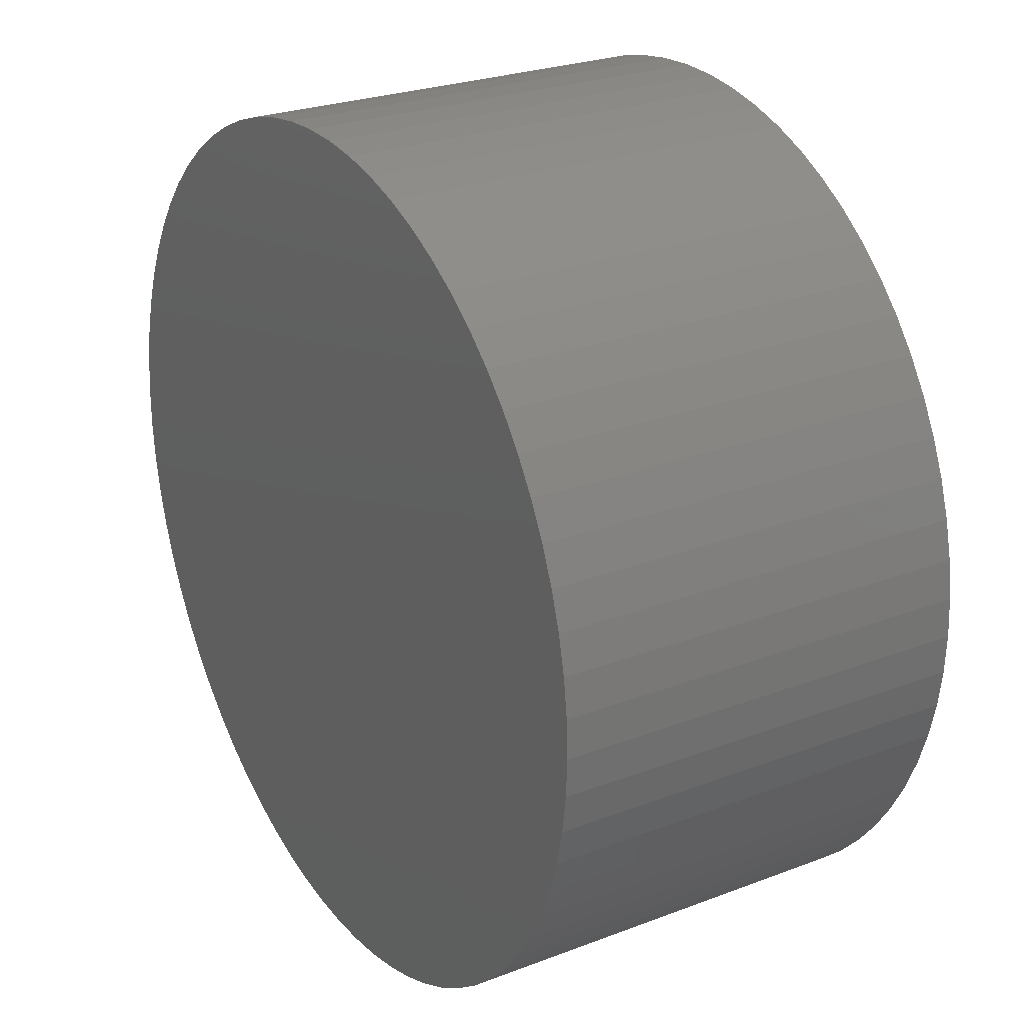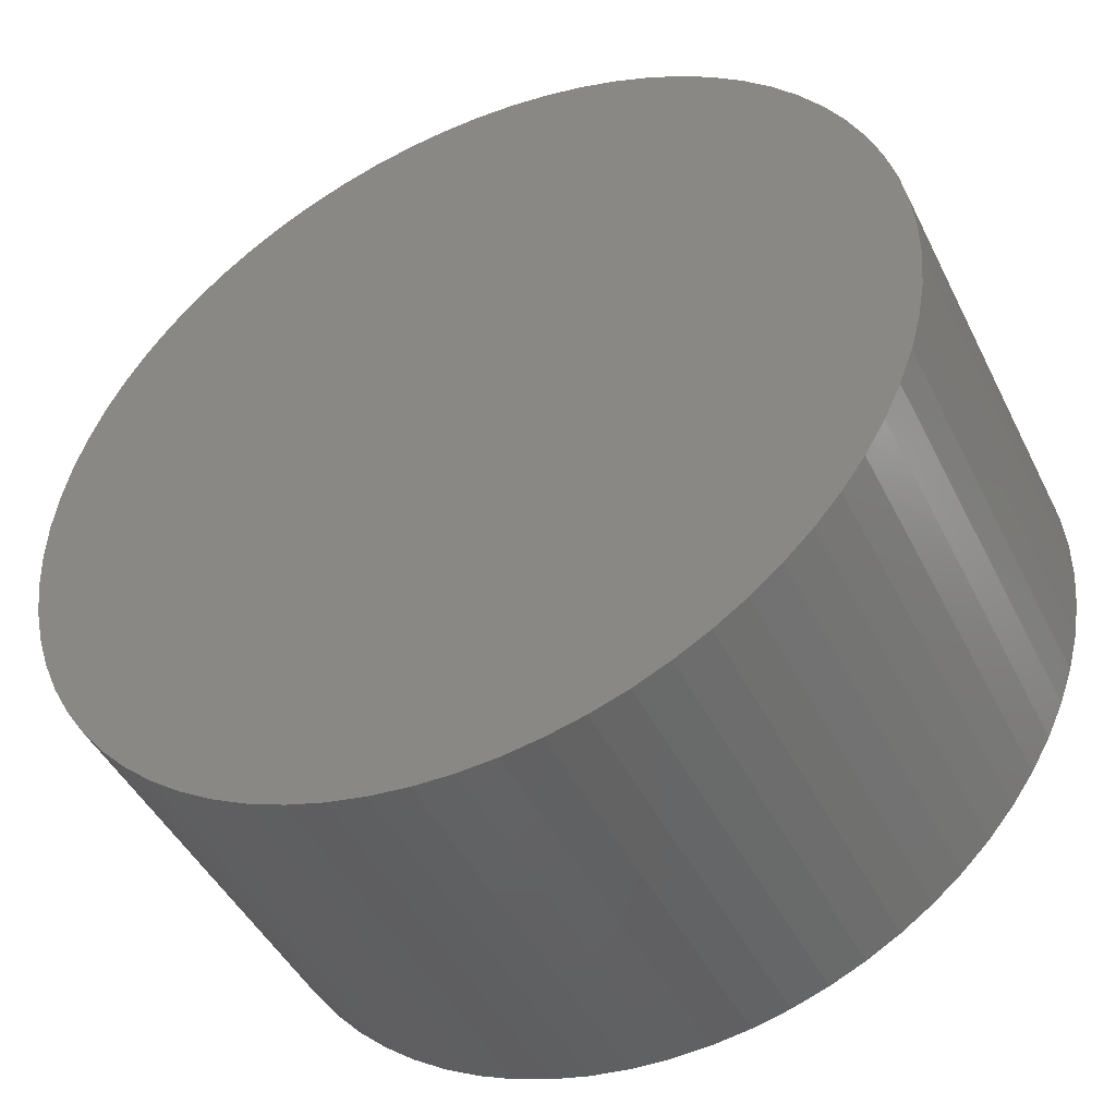
<metadata>
{"format":"stl","ext":"stl","renderer":"f3d","projection":"perspective","resolution":1024,"background":"white","views":[{"elev":25.9,"azim":58.8,"up":"+Y"},{"elev":-45.6,"azim":-154.7,"up":"+Y"}]}
</metadata>
<code>
# stl→obj: 337 verts, 670 faces
v 0.4533 0.2596 -0.01587
v 0.4552 0.2157 0.4444
v 0.4552 0.2157 -0.01587
v 0.4533 0.2596 0.4444
v 0.4474 0.3031 -0.01587
v 0.4474 0.3031 0.4444
v 0.4378 0.346 -0.01587
v 0.4378 0.346 0.4444
v 0.4244 0.3879 -0.01587
v 0.4244 0.3879 0.4444
v 0.4074 0.4284 -0.01587
v 0.4074 0.4284 0.4444
v 0.3868 0.4672 -0.01587
v 0.3868 0.4672 0.4444
v 0.3629 0.5041 -0.01587
v 0.3629 0.5041 0.4444
v 0.3359 0.5387 -0.01587
v 0.3359 0.5387 0.4444
v 0.3058 0.5707 -0.01587
v 0.3058 0.5707 0.4444
v 0.2731 0.6 -0.01587
v 0.2731 0.6 0.4444
v 0.2379 0.6263 -0.01587
v 0.2379 0.6263 0.4444
v 0.2005 0.6494 -0.01587
v 0.2005 0.6494 0.4444
v 0.1612 0.6691 -0.01587
v 0.1612 0.6691 0.4444
v 0.1204 0.6852 0.4444
v 0.1204 0.6852 -0.01587
v 0.07823 0.6977 -0.01587
v 0.07823 0.6977 0.4444
v 0.03516 0.7064 -0.01587
v 0.03516 0.7064 0.4444
v -0.008507 0.7113 -0.01587
v -0.008507 0.7113 0.4444
v -0.05243 0.7122 -0.01587
v -0.05243 0.7122 0.4444
v -0.09627 0.7093 -0.01587
v -0.09627 0.7093 0.4444
v -0.1397 0.7025 -0.01587
v -0.1397 0.7025 0.4444
v -0.1823 0.6919 -0.01587
v -0.1823 0.6919 0.4444
v -0.2239 0.6776 -0.01587
v -0.2239 0.6776 0.4444
v -0.264 0.6597 0.4444
v -0.264 0.6597 -0.01587
v -0.3023 0.6383 -0.01587
v -0.3023 0.6383 0.4444
v -0.3387 0.6136 0.4444
v -0.3387 0.6136 -0.01587
v -0.3727 0.5858 -0.01587
v -0.3727 0.5858 0.4444
v -0.4041 0.555 -0.01587
v -0.4041 0.555 0.4444
v -0.4327 0.5217 -0.01587
v -0.4327 0.5217 0.4444
v -0.4582 0.4859 -0.01587
v -0.4582 0.4859 0.4444
v -0.4804 0.448 0.4444
v -0.4804 0.448 -0.01587
v -0.4992 0.4083 -0.01587
v -0.4992 0.4083 0.4444
v -0.5145 0.3671 0.4444
v -0.5145 0.3671 -0.01587
v -0.526 0.3247 -0.01587
v -0.526 0.3247 0.4444
v -0.5337 0.2814 -0.01587
v -0.5337 0.2814 0.4444
v -0.5376 0.2377 -0.01587
v -0.5376 0.2377 0.4444
v -0.5376 0.1937 -0.01587
v -0.5376 0.1937 0.4444
v -0.5337 0.15 -0.01587
v -0.5337 0.15 0.4444
v -0.526 0.1067 -0.01587
v -0.526 0.1067 0.4444
v -0.5145 0.06432 -0.01587
v -0.5145 0.06432 0.4444
v -0.4992 0.0231 -0.01587
v -0.4992 0.0231 0.4444
v -0.4804 -0.0166 -0.01587
v -0.4804 -0.0166 0.4444
v -0.4582 -0.05449 -0.01587
v -0.4582 -0.05449 0.4444
v -0.4327 -0.09026 -0.01587
v -0.4327 -0.09026 0.4444
v -0.4041 -0.1236 -0.01587
v -0.4041 -0.1236 0.4444
v -0.3727 -0.1544 -0.01587
v -0.3727 -0.1544 0.4444
v -0.3387 -0.1822 -0.01587
v -0.3387 -0.1822 0.4444
v -0.3023 -0.2069 -0.01587
v -0.3023 -0.2069 0.4444
v -0.264 -0.2283 -0.01587
v -0.264 -0.2283 0.4444
v -0.2239 -0.2462 -0.01587
v -0.2239 -0.2462 0.4444
v -0.1823 -0.2606 -0.01587
v -0.1823 -0.2606 0.4444
v -0.1397 -0.2711 -0.01587
v -0.1397 -0.2711 0.4444
v -0.09627 -0.2779 0.4444
v -0.09627 -0.2779 -0.01587
v -0.05243 -0.2808 -0.01587
v -0.05243 -0.2808 0.4444
v -0.008507 -0.2799 0.4444
v -0.008507 -0.2799 -0.01587
v 0.03516 -0.275 -0.01587
v 0.03516 -0.275 0.4444
v 0.07823 -0.2663 -0.01587
v 0.07823 -0.2663 0.4444
v 0.1204 -0.2539 -0.01587
v 0.1204 -0.2539 0.4444
v 0.1612 -0.2377 -0.01587
v 0.1612 -0.2377 0.4444
v 0.2005 -0.218 0.4444
v 0.2005 -0.218 -0.01587
v 0.2379 -0.1949 -0.01587
v 0.2379 -0.1949 0.4444
v 0.2731 -0.1687 -0.01587
v 0.2731 -0.1687 0.4444
v 0.3058 -0.1394 0.4444
v 0.3058 -0.1394 -0.01587
v 0.3359 -0.1073 -0.01587
v 0.3359 -0.1073 0.4444
v 0.3629 -0.07266 -0.01587
v 0.3629 -0.07266 0.4444
v 0.3868 -0.03579 -0.01587
v 0.3868 -0.03579 0.4444
v 0.4074 0.003042 0.4444
v 0.4074 0.003042 -0.01587
v 0.4244 0.04354 -0.01587
v 0.4244 0.04354 0.4444
v 0.4378 0.08539 0.4444
v 0.4378 0.08539 -0.01587
v 0.4474 0.1283 -0.01587
v 0.4474 0.1283 0.4444
v 0.4533 0.1718 0.4444
v 0.4533 0.1718 -0.01587
v 0.4552 0.2157 -0.03175
v 0.4533 0.2596 -0.03175
v 0.4474 0.3031 -0.03175
v 0.4378 0.346 -0.03175
v 0.4244 0.3879 -0.03175
v 0.4074 0.4284 -0.03175
v 0.3868 0.4672 -0.03175
v 0.3629 0.5041 -0.03175
v 0.3359 0.5387 -0.03175
v 0.3058 0.5707 -0.03175
v 0.2731 0.6 -0.03175
v 0.2379 0.6263 -0.03175
v 0.2005 0.6494 -0.03175
v 0.1612 0.6691 -0.03175
v 0.1204 0.6852 -0.03175
v 0.07823 0.6977 -0.03175
v 0.03516 0.7064 -0.03175
v -0.008507 0.7113 -0.03175
v -0.05243 0.7122 -0.03175
v -0.09627 0.7093 -0.03175
v -0.1397 0.7025 -0.03175
v -0.1823 0.6919 -0.03175
v -0.2239 0.6776 -0.03175
v -0.264 0.6597 -0.03175
v -0.3023 0.6383 -0.03175
v -0.3387 0.6136 -0.03175
v -0.3727 0.5858 -0.03175
v -0.4041 0.555 -0.03175
v -0.4327 0.5217 -0.03175
v -0.4582 0.4859 -0.03175
v -0.4804 0.448 -0.03175
v -0.4992 0.4083 -0.03175
v -0.5145 0.3671 -0.03175
v -0.526 0.3247 -0.03175
v -0.5337 0.2814 -0.03175
v -0.5376 0.2377 -0.03175
v -0.5376 0.1937 -0.03175
v -0.5337 0.15 -0.03175
v -0.526 0.1067 -0.03175
v -0.5145 0.06432 -0.03175
v -0.4992 0.0231 -0.03175
v -0.4804 -0.0166 -0.03175
v -0.4582 -0.05449 -0.03175
v -0.4327 -0.09026 -0.03175
v -0.4041 -0.1236 -0.03175
v -0.3727 -0.1544 -0.03175
v -0.3387 -0.1822 -0.03175
v -0.3023 -0.2069 -0.03175
v -0.264 -0.2283 -0.03175
v -0.2239 -0.2462 -0.03175
v -0.1823 -0.2606 -0.03175
v -0.1397 -0.2711 -0.03175
v -0.09627 -0.2779 -0.03175
v -0.05243 -0.2808 -0.03175
v -0.008507 -0.2799 -0.03175
v 0.03516 -0.275 -0.03175
v 0.07823 -0.2663 -0.03175
v 0.1204 -0.2539 -0.03175
v 0.1612 -0.2377 -0.03175
v 0.2005 -0.218 -0.03175
v 0.2379 -0.1949 -0.03175
v 0.2731 -0.1687 -0.03175
v 0.3058 -0.1394 -0.03175
v 0.3359 -0.1073 -0.03175
v 0.3629 -0.07266 -0.03175
v 0.3868 -0.03579 -0.03175
v 0.4074 0.003042 -0.03175
v 0.4244 0.04354 -0.03175
v 0.4378 0.08539 -0.03175
v 0.4474 0.1283 -0.03175
v 0.4533 0.1718 -0.03175
v -0.3059 -0.06246 0.4444
v -0.3326 -0.03428 0.4444
v -0.2764 -0.08778 0.4444
v -0.3564 -0.003541 0.4444
v -0.2444 -0.11 0.4444
v -0.377 0.02945 0.4444
v -0.2105 -0.1289 0.4444
v -0.3941 0.06435 0.4444
v -0.1747 -0.1442 0.4444
v -0.4076 0.1008 0.4444
v -0.1376 -0.1558 0.4444
v -0.4174 0.1384 0.4444
v -0.09956 -0.1637 0.4444
v -0.4233 0.1769 0.4444
v -0.06088 -0.1676 0.4444
v -0.4252 0.2157 0.4444
v -0.02201 -0.1676 0.4444
v -0.4233 0.2545 0.4444
v 0.01667 -0.1637 0.4444
v -0.4174 0.2929 0.4444
v 0.05475 -0.1558 0.4444
v -0.4076 0.3306 0.4444
v 0.09184 -0.1442 0.4444
v -0.3941 0.367 0.4444
v 0.1276 -0.1289 0.4444
v -0.377 0.4019 0.4444
v 0.1616 -0.11 0.4444
v -0.3564 0.4349 0.4444
v 0.1935 -0.08778 0.4444
v -0.3326 0.4657 0.4444
v 0.223 -0.06246 0.4444
v -0.3059 0.4939 0.4444
v 0.2497 -0.03428 0.4444
v -0.2764 0.5192 0.4444
v 0.2735 -0.003541 0.4444
v -0.2444 0.5414 0.4444
v 0.2941 0.02945 0.4444
v -0.2105 0.5603 0.4444
v 0.3112 0.06435 0.4444
v -0.1747 0.5756 0.4444
v 0.3247 0.1008 0.4444
v -0.1376 0.5872 0.4444
v 0.3345 0.1384 0.4444
v -0.09956 0.595 0.4444
v 0.3404 0.1769 0.4444
v -0.06088 0.599 0.4444
v 0.3423 0.2157 0.4444
v -0.02201 0.599 0.4444
v 0.01667 0.595 0.4444
v 0.3404 0.2545 0.4444
v 0.3345 0.2929 0.4444
v 0.05475 0.5872 0.4444
v 0.3247 0.3306 0.4444
v 0.09184 0.5756 0.4444
v 0.3112 0.367 0.4444
v 0.1276 0.5603 0.4444
v 0.2941 0.4019 0.4444
v 0.1616 0.5414 0.4444
v 0.2735 0.4349 0.4444
v 0.1935 0.5192 0.4444
v 0.2497 0.4657 0.4444
v 0.223 0.4939 0.4444
v -0.3059 -0.06246 -0.03175
v -0.3326 -0.03428 -0.03175
v -0.2764 -0.08778 -0.03175
v -0.3564 -0.003541 -0.03175
v -0.2444 -0.11 -0.03175
v -0.377 0.02945 -0.03175
v -0.2105 -0.1289 -0.03175
v -0.3941 0.06435 -0.03175
v -0.1747 -0.1442 -0.03175
v -0.4076 0.1008 -0.03175
v -0.1376 -0.1558 -0.03175
v -0.4174 0.1384 -0.03175
v -0.09956 -0.1637 -0.03175
v -0.4233 0.1769 -0.03175
v -0.06088 -0.1676 -0.03175
v -0.4252 0.2157 -0.03175
v -0.02201 -0.1676 -0.03175
v -0.4233 0.2545 -0.03175
v 0.01667 -0.1637 -0.03175
v -0.4174 0.2929 -0.03175
v 0.05475 -0.1558 -0.03175
v -0.4076 0.3306 -0.03175
v 0.09184 -0.1442 -0.03175
v -0.3941 0.367 -0.03175
v 0.1276 -0.1289 -0.03175
v -0.377 0.4019 -0.03175
v 0.1616 -0.11 -0.03175
v -0.3564 0.4349 -0.03175
v 0.1935 -0.08778 -0.03175
v -0.3326 0.4657 -0.03175
v 0.223 -0.06246 -0.03175
v -0.3059 0.4939 -0.03175
v 0.2497 -0.03428 -0.03175
v -0.2764 0.5192 -0.03175
v 0.2735 -0.003541 -0.03175
v -0.2444 0.5414 -0.03175
v 0.2941 0.02945 -0.03175
v -0.2105 0.5603 -0.03175
v 0.3112 0.06435 -0.03175
v -0.1747 0.5756 -0.03175
v 0.3247 0.1008 -0.03175
v -0.1376 0.5872 -0.03175
v 0.3345 0.1384 -0.03175
v -0.09956 0.595 -0.03175
v 0.3404 0.1769 -0.03175
v -0.06088 0.599 -0.03175
v 0.3423 0.2157 -0.03175
v -0.02201 0.599 -0.03175
v 0.01667 0.595 -0.03175
v 0.3404 0.2545 -0.03175
v 0.3345 0.2929 -0.03175
v 0.05475 0.5872 -0.03175
v 0.3247 0.3306 -0.03175
v 0.09184 0.5756 -0.03175
v 0.3112 0.367 -0.03175
v 0.1276 0.5603 -0.03175
v 0.2941 0.4019 -0.03175
v 0.1616 0.5414 -0.03175
v 0.2735 0.4349 -0.03175
v 0.1935 0.5192 -0.03175
v 0.2497 0.4657 -0.03175
v 0.223 0.4939 -0.03175
f 1 2 3
f 1 4 2
f 5 6 4
f 5 4 1
f 7 8 6
f 7 6 5
f 9 10 8
f 9 8 7
f 11 12 10
f 11 10 9
f 13 14 12
f 13 12 11
f 15 16 14
f 15 14 13
f 17 18 16
f 17 16 15
f 19 20 18
f 19 18 17
f 21 22 20
f 21 20 19
f 23 24 22
f 23 22 21
f 25 26 24
f 25 24 23
f 27 28 26
f 27 29 28
f 27 26 25
f 30 29 27
f 31 29 30
f 31 32 29
f 33 32 31
f 33 34 32
f 35 34 33
f 35 36 34
f 37 38 36
f 37 36 35
f 39 40 38
f 39 38 37
f 41 42 40
f 41 40 39
f 43 44 42
f 43 42 41
f 45 46 44
f 45 47 46
f 45 44 43
f 48 47 45
f 49 50 47
f 49 51 50
f 49 47 48
f 52 51 49
f 53 54 51
f 53 51 52
f 55 56 54
f 55 54 53
f 57 58 56
f 57 56 55
f 59 60 58
f 59 61 60
f 59 58 57
f 62 61 59
f 63 64 61
f 63 65 64
f 63 61 62
f 66 65 63
f 67 68 65
f 67 65 66
f 69 70 68
f 69 68 67
f 71 72 70
f 71 70 69
f 73 74 72
f 73 72 71
f 75 76 74
f 75 74 73
f 77 78 76
f 77 76 75
f 79 78 77
f 79 80 78
f 81 80 79
f 81 82 80
f 83 82 81
f 83 84 82
f 85 84 83
f 85 86 84
f 87 86 85
f 87 88 86
f 89 88 87
f 89 90 88
f 91 90 89
f 91 92 90
f 93 92 91
f 93 94 92
f 95 94 93
f 95 96 94
f 97 96 95
f 97 98 96
f 99 98 97
f 99 100 98
f 101 100 99
f 101 102 100
f 103 102 101
f 103 104 102
f 103 105 104
f 106 105 103
f 107 108 105
f 107 109 108
f 107 105 106
f 110 109 107
f 111 112 109
f 111 109 110
f 113 114 112
f 113 112 111
f 115 116 114
f 115 114 113
f 117 118 116
f 117 119 118
f 117 116 115
f 120 119 117
f 121 122 119
f 121 119 120
f 123 124 122
f 123 125 124
f 123 122 121
f 126 125 123
f 127 128 125
f 127 125 126
f 129 128 127
f 129 130 128
f 131 130 129
f 131 132 130
f 131 133 132
f 134 133 131
f 135 133 134
f 135 136 133
f 135 137 136
f 138 137 135
f 139 137 138
f 139 140 137
f 139 141 140
f 142 141 139
f 3 141 142
f 3 2 141
f 1 3 143
f 1 143 144
f 5 144 145
f 5 1 144
f 7 145 146
f 7 5 145
f 9 146 147
f 9 7 146
f 11 147 148
f 11 9 147
f 13 148 149
f 13 11 148
f 15 149 150
f 15 13 149
f 17 150 151
f 17 15 150
f 19 151 152
f 19 17 151
f 21 152 153
f 21 19 152
f 23 153 154
f 23 21 153
f 25 154 155
f 25 23 154
f 27 155 156
f 27 25 155
f 30 27 156
f 30 156 157
f 31 30 157
f 31 157 158
f 33 31 158
f 33 158 159
f 35 33 159
f 35 159 160
f 37 160 161
f 37 35 160
f 39 161 162
f 39 37 161
f 41 162 163
f 41 39 162
f 43 163 164
f 43 41 163
f 45 164 165
f 45 43 164
f 48 165 166
f 48 45 165
f 49 166 167
f 49 48 166
f 52 167 168
f 52 49 167
f 53 168 169
f 53 52 168
f 55 169 170
f 55 53 169
f 57 170 171
f 57 55 170
f 59 171 172
f 59 57 171
f 62 172 173
f 62 59 172
f 63 173 174
f 63 62 173
f 66 174 175
f 66 63 174
f 67 175 176
f 67 66 175
f 69 176 177
f 69 67 176
f 71 177 178
f 71 69 177
f 73 178 179
f 73 71 178
f 75 179 180
f 75 73 179
f 77 180 181
f 77 75 180
f 79 77 181
f 79 181 182
f 81 79 182
f 81 182 183
f 83 81 183
f 83 183 184
f 83 184 185
f 85 83 185
f 87 85 185
f 87 185 186
f 89 87 186
f 89 186 187
f 91 89 187
f 91 187 188
f 93 91 188
f 93 188 189
f 95 93 189
f 95 189 190
f 97 95 190
f 97 190 191
f 99 97 191
f 99 191 192
f 99 192 193
f 101 99 193
f 103 101 193
f 103 193 194
f 106 194 195
f 106 103 194
f 107 195 196
f 107 106 195
f 110 196 197
f 110 107 196
f 111 197 198
f 111 110 197
f 113 198 199
f 113 111 198
f 115 199 200
f 115 113 199
f 117 200 201
f 117 115 200
f 120 201 202
f 120 117 201
f 121 202 203
f 121 203 204
f 121 120 202
f 123 121 204
f 126 204 205
f 126 123 204
f 127 205 206
f 127 206 207
f 127 126 205
f 129 127 207
f 131 129 207
f 131 207 208
f 134 131 208
f 134 208 209
f 134 209 210
f 135 134 210
f 138 135 210
f 138 210 211
f 139 138 211
f 139 211 212
f 142 139 212
f 142 212 213
f 3 142 213
f 3 213 143
f 214 90 92
f 215 88 90
f 215 90 214
f 216 92 94
f 216 214 92
f 217 86 88
f 217 88 215
f 218 94 96
f 218 96 98
f 218 216 94
f 219 84 86
f 219 86 217
f 220 98 100
f 220 218 98
f 221 82 84
f 221 84 219
f 222 100 102
f 222 220 100
f 223 78 80
f 223 80 82
f 223 82 221
f 224 102 104
f 224 222 102
f 225 76 78
f 225 78 223
f 226 104 105
f 226 224 104
f 227 74 76
f 227 76 225
f 228 105 108
f 228 226 105
f 229 74 227
f 229 72 74
f 230 228 108
f 230 108 109
f 231 70 72
f 231 72 229
f 232 230 109
f 232 109 112
f 232 112 114
f 233 70 231
f 233 68 70
f 234 232 114
f 234 114 116
f 235 68 233
f 235 64 65
f 235 65 68
f 236 234 116
f 236 116 118
f 237 61 64
f 237 64 235
f 238 236 118
f 238 118 119
f 239 61 237
f 60 61 239
f 240 238 119
f 240 119 122
f 241 60 239
f 58 60 241
f 242 240 122
f 242 122 124
f 243 58 241
f 56 58 243
f 244 242 124
f 125 244 124
f 245 56 243
f 54 56 245
f 246 244 125
f 128 246 125
f 247 54 245
f 51 54 247
f 130 248 246
f 130 246 128
f 249 51 247
f 50 51 249
f 132 250 248
f 132 248 130
f 47 50 249
f 47 249 251
f 133 252 250
f 133 250 132
f 46 251 253
f 46 47 251
f 136 254 252
f 136 252 133
f 44 46 253
f 44 253 255
f 137 254 136
f 137 256 254
f 42 44 255
f 42 255 257
f 140 256 137
f 140 258 256
f 40 42 257
f 40 257 259
f 141 258 140
f 141 260 258
f 38 40 259
f 38 259 261
f 2 260 141
f 36 38 261
f 36 261 262
f 4 260 2
f 4 263 260
f 34 36 262
f 6 264 263
f 6 263 4
f 32 34 262
f 32 262 265
f 8 264 6
f 8 266 264
f 29 32 265
f 29 265 267
f 10 266 8
f 10 268 266
f 28 29 267
f 28 267 269
f 12 268 10
f 12 270 268
f 26 269 271
f 26 28 269
f 14 270 12
f 14 272 270
f 24 271 273
f 24 26 271
f 16 274 272
f 16 272 14
f 22 273 275
f 22 24 273
f 18 274 16
f 20 274 18
f 20 275 274
f 20 22 275
f 276 188 187
f 277 187 186
f 277 276 187
f 278 189 188
f 278 188 276
f 279 186 185
f 279 277 186
f 280 190 189
f 280 191 190
f 280 189 278
f 281 185 184
f 281 279 185
f 282 192 191
f 282 191 280
f 283 184 183
f 283 281 184
f 284 193 192
f 284 192 282
f 285 182 181
f 285 183 182
f 285 283 183
f 286 194 193
f 286 193 284
f 287 181 180
f 287 285 181
f 288 195 194
f 288 194 286
f 289 180 179
f 289 287 180
f 290 196 195
f 290 195 288
f 291 289 179
f 291 179 178
f 292 196 290
f 292 197 196
f 293 178 177
f 293 291 178
f 294 197 292
f 294 198 197
f 294 199 198
f 295 293 177
f 295 177 176
f 296 199 294
f 296 200 199
f 297 295 176
f 297 175 174
f 297 176 175
f 298 200 296
f 298 201 200
f 299 174 173
f 299 297 174
f 300 201 298
f 300 202 201
f 301 299 173
f 172 301 173
f 302 202 300
f 302 203 202
f 303 301 172
f 171 303 172
f 304 203 302
f 304 204 203
f 305 303 171
f 170 305 171
f 306 204 304
f 205 204 306
f 307 305 170
f 169 307 170
f 308 205 306
f 206 205 308
f 309 307 169
f 168 309 169
f 207 308 310
f 207 206 308
f 311 309 168
f 167 311 168
f 208 310 312
f 208 207 310
f 166 311 167
f 166 313 311
f 209 312 314
f 209 208 312
f 165 315 313
f 165 313 166
f 210 314 316
f 210 209 314
f 164 315 165
f 164 317 315
f 211 210 316
f 211 316 318
f 163 317 164
f 163 319 317
f 212 211 318
f 212 318 320
f 162 319 163
f 162 321 319
f 213 212 320
f 213 320 322
f 161 321 162
f 161 323 321
f 143 213 322
f 160 323 161
f 160 324 323
f 144 143 322
f 144 322 325
f 159 324 160
f 145 325 326
f 145 144 325
f 158 324 159
f 158 327 324
f 146 145 326
f 146 326 328
f 157 327 158
f 157 329 327
f 147 146 328
f 147 328 330
f 156 329 157
f 156 331 329
f 148 147 330
f 148 330 332
f 155 333 331
f 155 331 156
f 149 148 332
f 149 332 334
f 154 335 333
f 154 333 155
f 150 334 336
f 150 149 334
f 153 337 335
f 153 335 154
f 151 150 336
f 152 151 336
f 152 336 337
f 152 337 153
f 241 239 237
f 241 237 235
f 242 238 240
f 244 238 242
f 244 236 238
f 247 245 243
f 252 248 250
f 257 255 253
f 271 269 267
f 272 266 268
f 272 268 270
f 275 260 263
f 275 263 264
f 275 264 266
f 275 272 274
f 275 273 271
f 275 267 265
f 275 265 262
f 275 262 261
f 275 261 259
f 275 259 257
f 275 253 251
f 275 251 249
f 275 249 247
f 275 243 241
f 275 236 244
f 275 235 233
f 275 233 231
f 275 231 229
f 275 229 227
f 275 227 225
f 275 225 223
f 275 223 221
f 275 221 219
f 275 219 217
f 275 271 267
f 275 217 215
f 275 215 214
f 275 214 216
f 275 216 218
f 275 248 252
f 275 218 220
f 275 220 222
f 275 222 224
f 275 224 226
f 275 226 228
f 275 228 230
f 275 230 232
f 275 232 234
f 275 234 236
f 275 244 246
f 275 246 248
f 275 252 254
f 275 254 256
f 275 256 258
f 275 258 260
f 275 266 272
f 275 247 243
f 275 257 253
f 275 241 235
f 303 299 301
f 303 297 299
f 304 302 300
f 306 304 300
f 306 300 298
f 309 305 307
f 314 312 310
f 319 315 317
f 333 329 331
f 334 330 328
f 334 332 330
f 337 325 322
f 337 326 325
f 337 328 326
f 337 336 334
f 337 333 335
f 337 327 329
f 337 324 327
f 337 323 324
f 337 321 323
f 337 319 321
f 337 313 315
f 337 311 313
f 337 309 311
f 337 303 305
f 337 306 298
f 337 295 297
f 337 293 295
f 337 291 293
f 337 289 291
f 337 287 289
f 337 285 287
f 337 283 285
f 337 281 283
f 337 279 281
f 337 329 333
f 337 277 279
f 337 276 277
f 337 278 276
f 337 280 278
f 337 314 310
f 337 282 280
f 337 284 282
f 337 286 284
f 337 288 286
f 337 290 288
f 337 292 290
f 337 294 292
f 337 296 294
f 337 298 296
f 337 308 306
f 337 310 308
f 337 316 314
f 337 318 316
f 337 320 318
f 337 322 320
f 337 334 328
f 337 305 309
f 337 315 319
f 337 297 303

</code>
